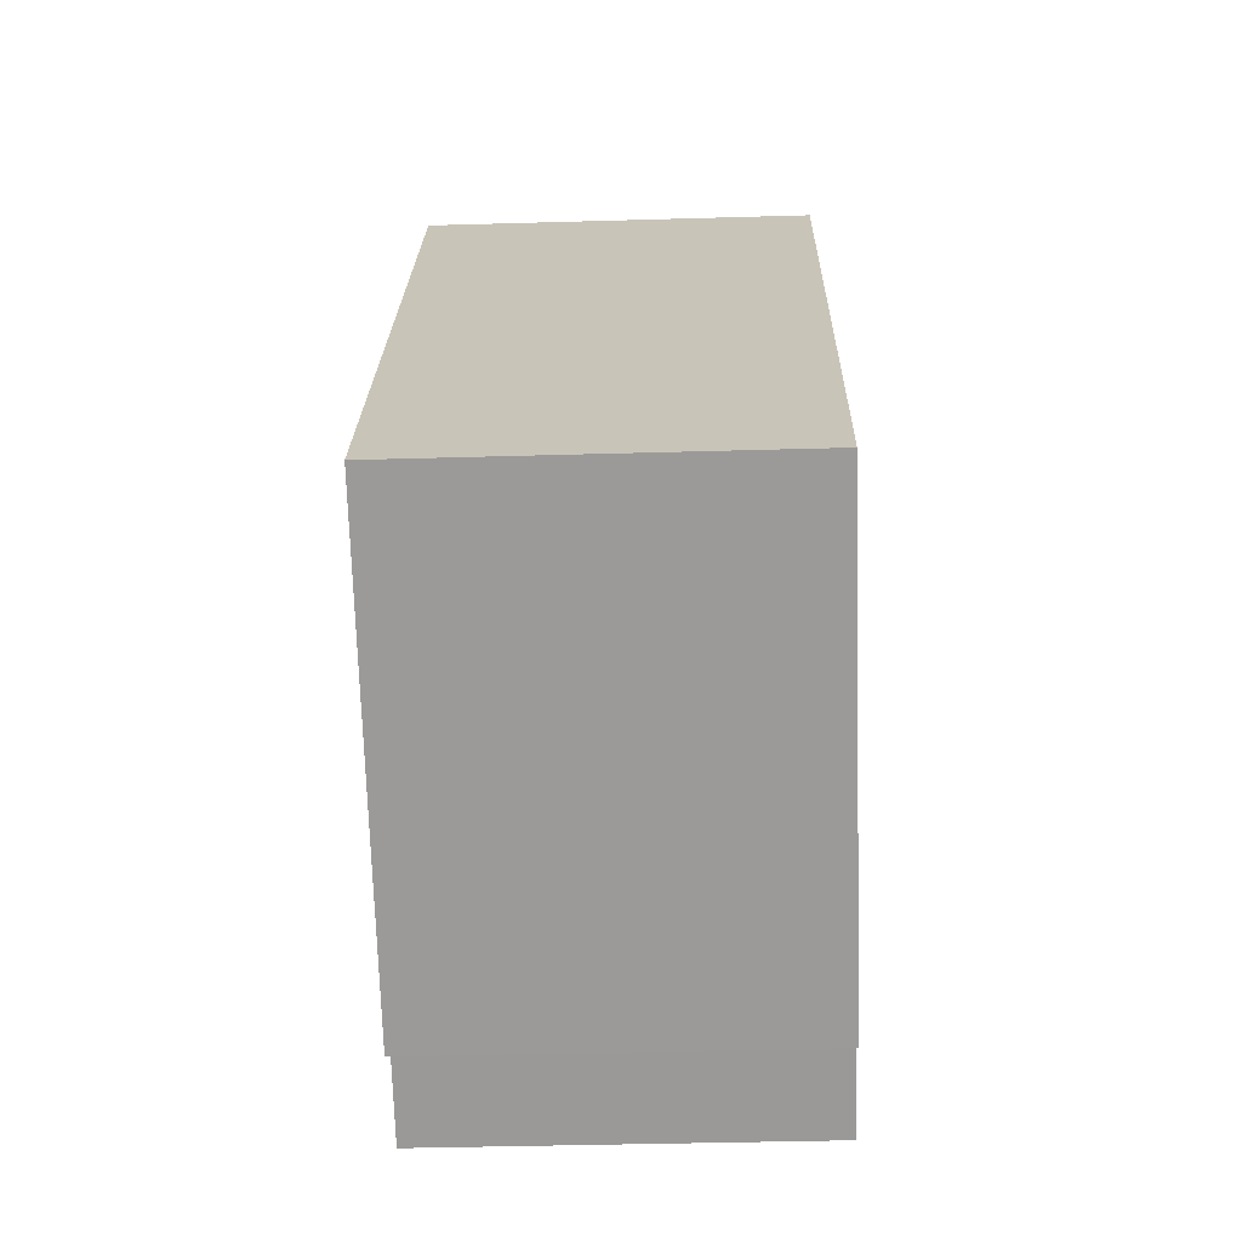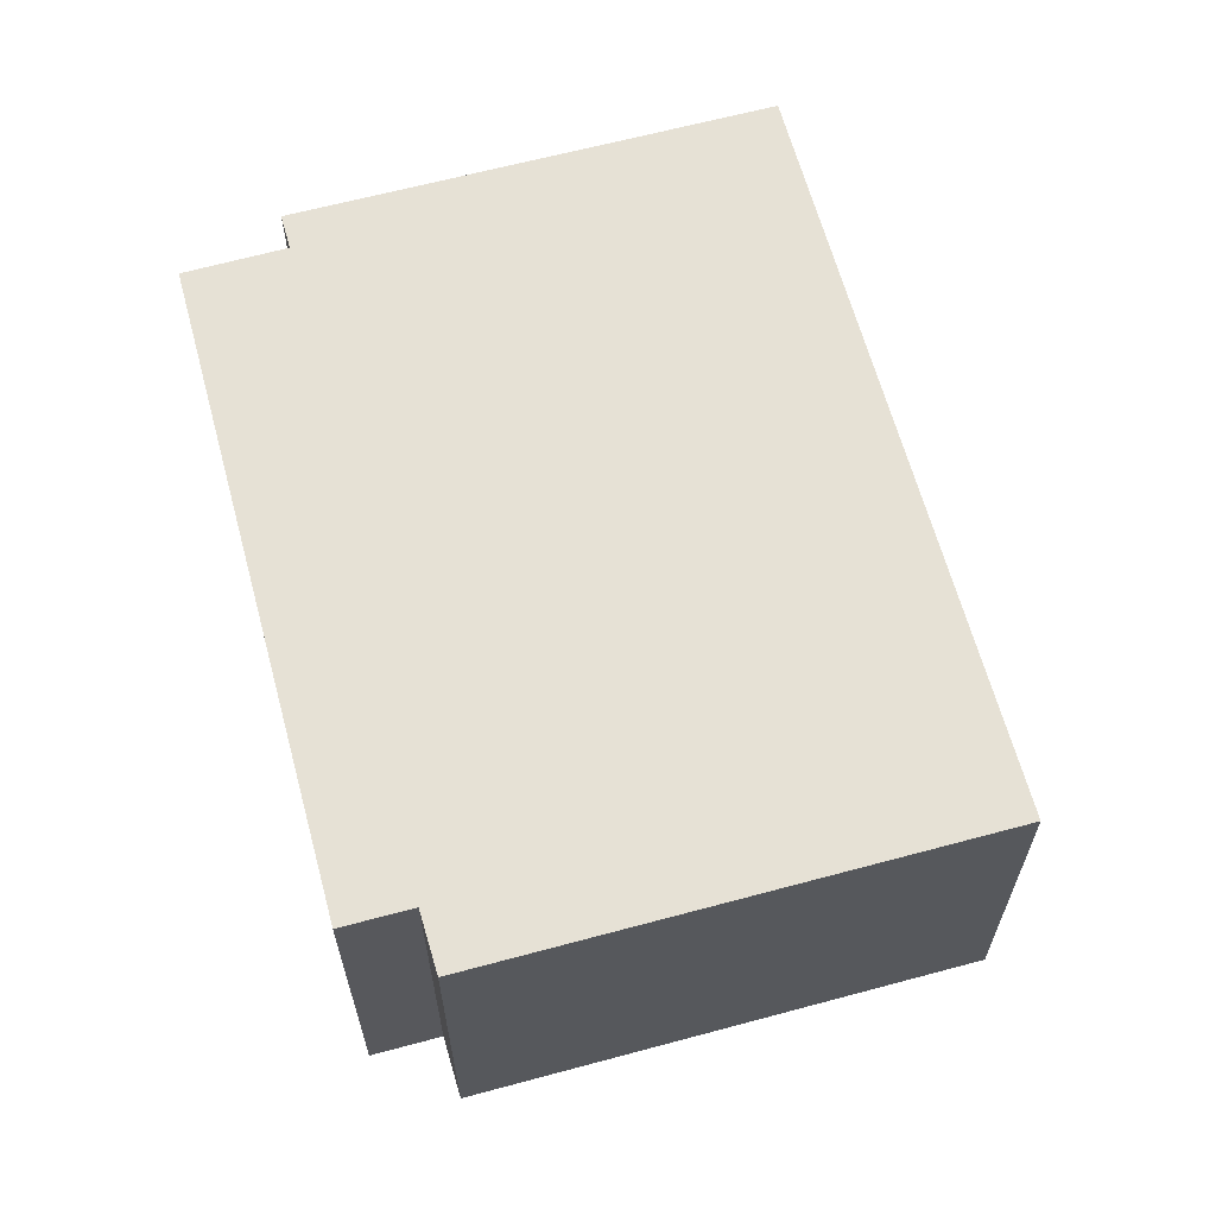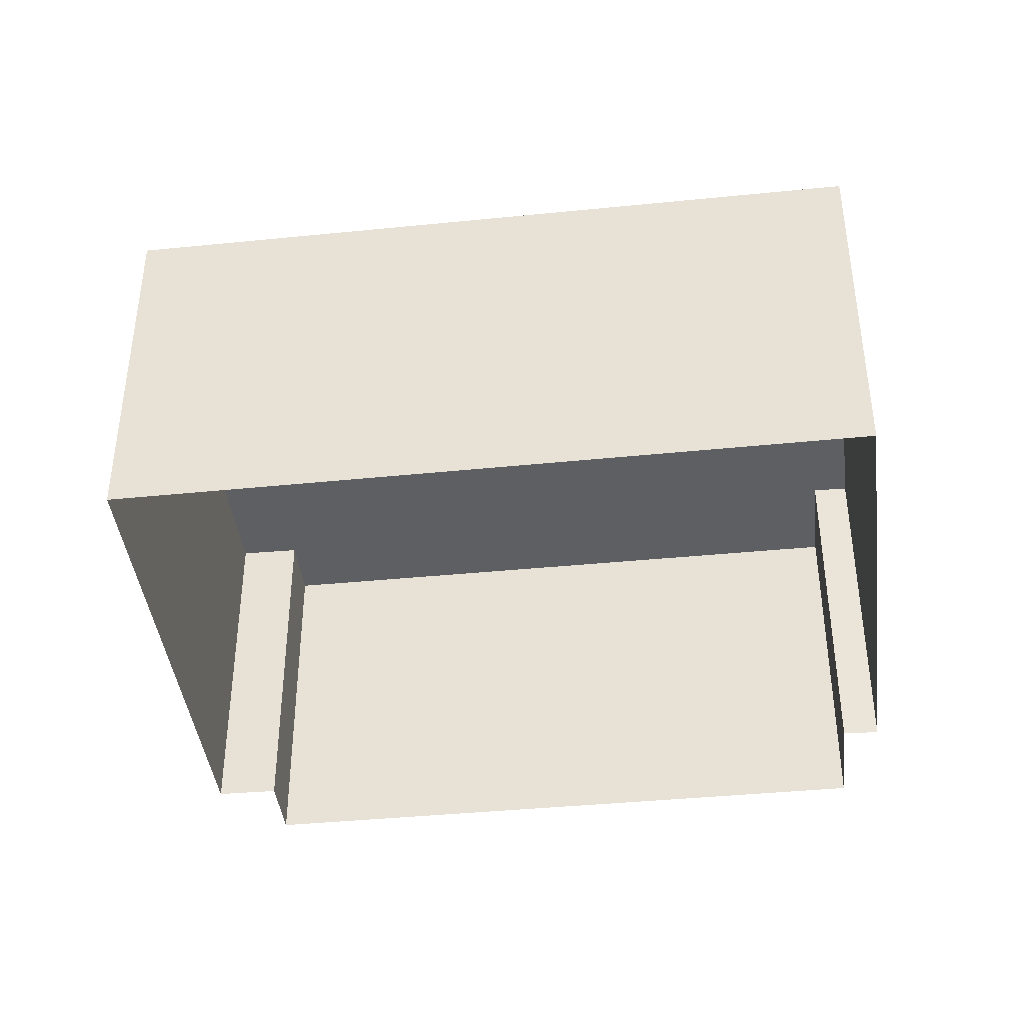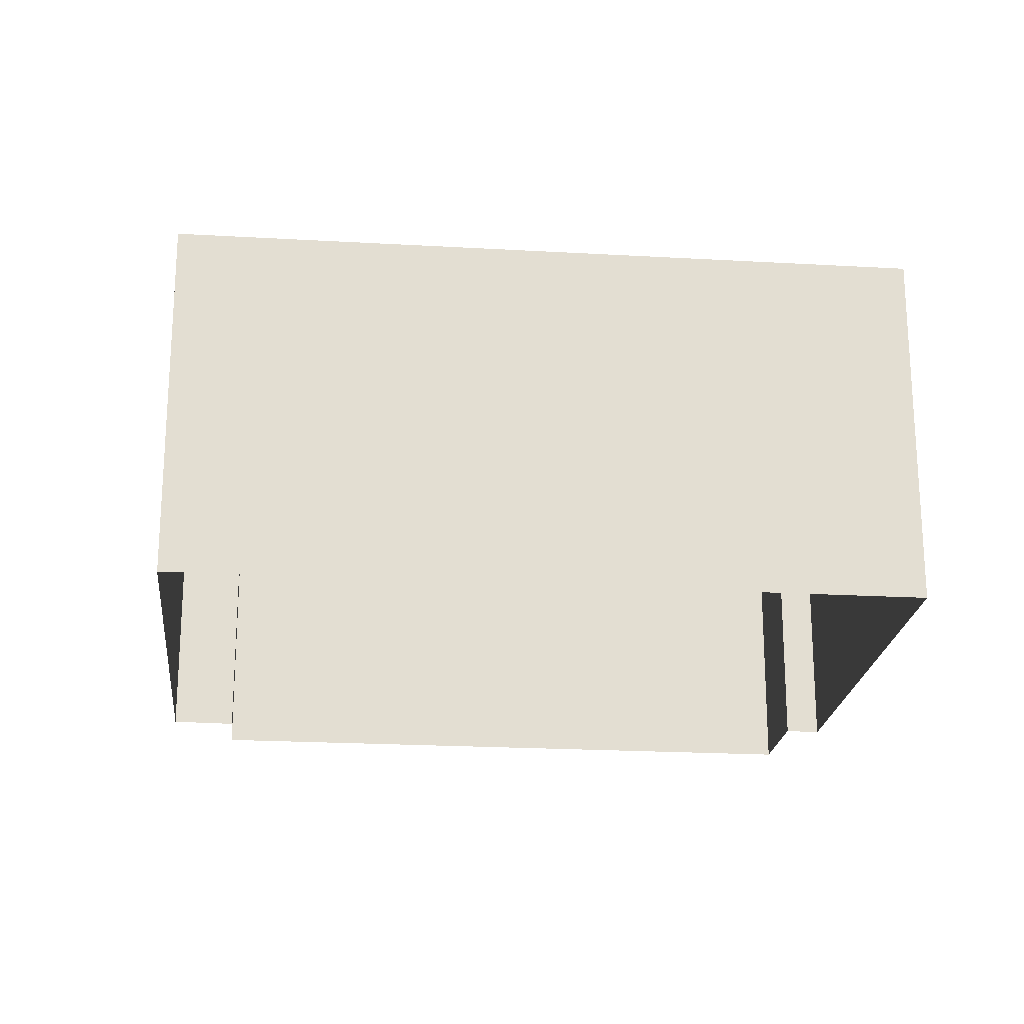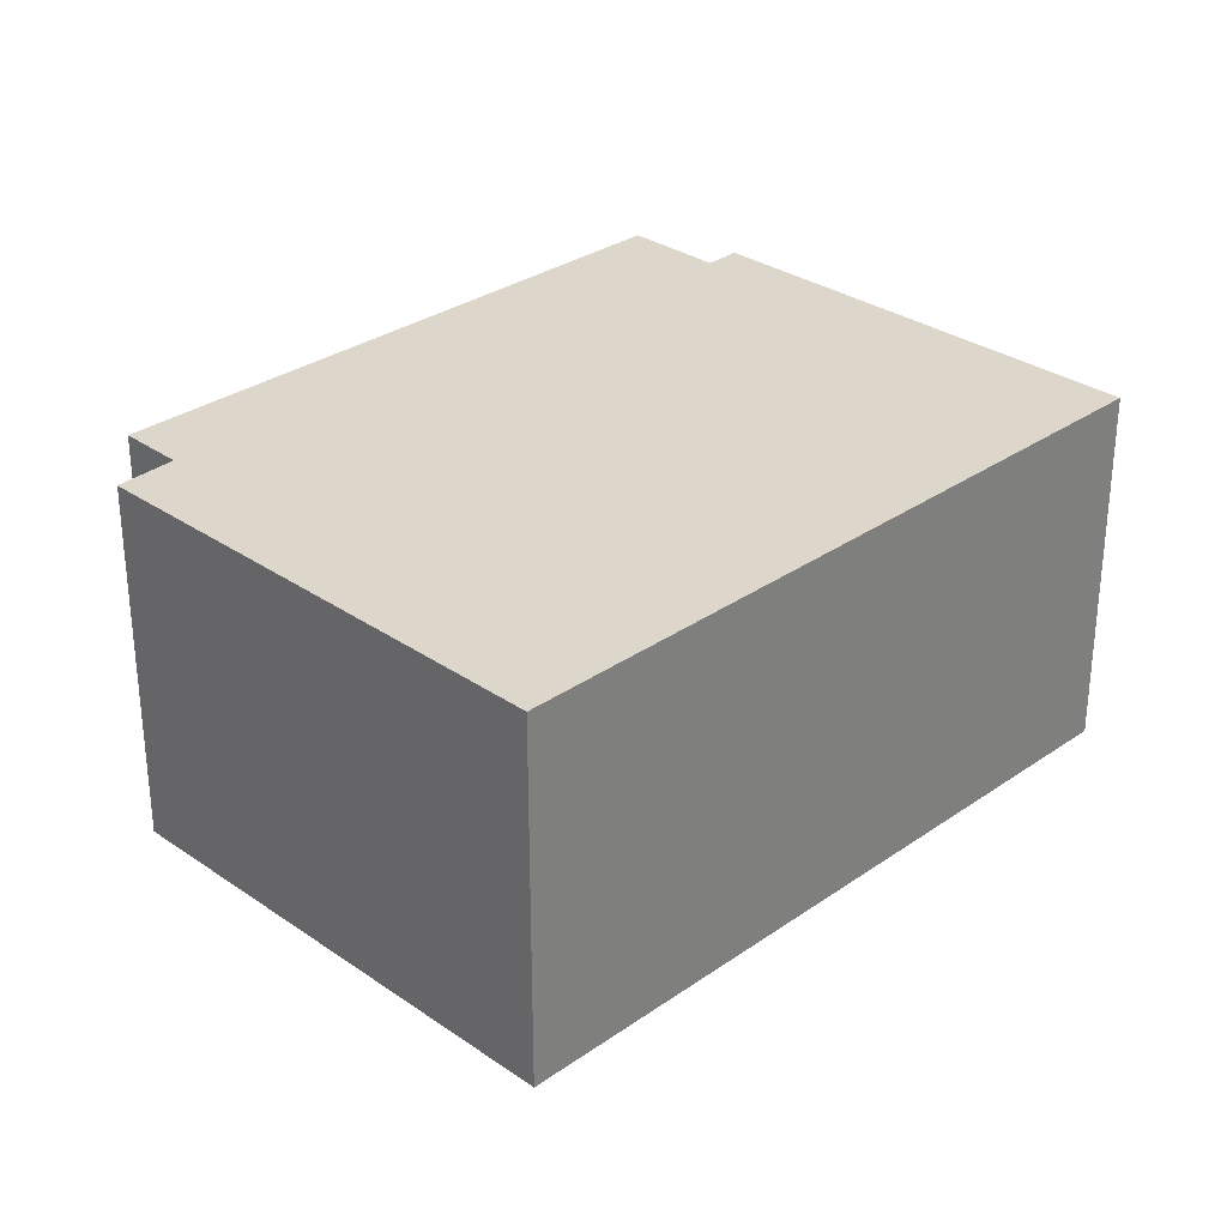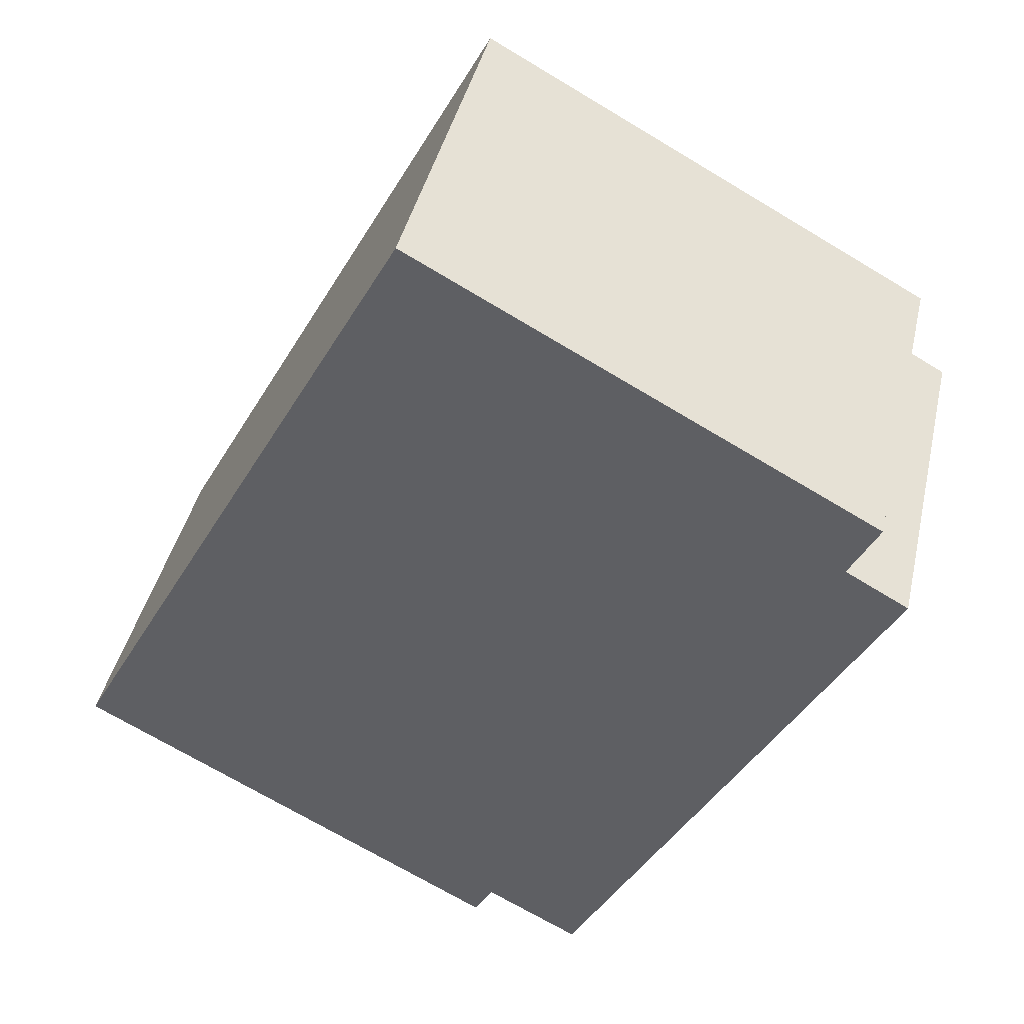
<metadata>
{"format":"obj","ext":"obj","renderer":"f3d","projection":"perspective","resolution":1024,"background":"white","views":[{"elev":-40.9,"azim":-88.0,"up":"+Y"},{"elev":64.2,"azim":136.3,"up":"+Z"},{"elev":-41.5,"azim":-111.6,"up":"+Z"},{"elev":-21.6,"azim":-124.3,"up":"+Z"},{"elev":30.6,"azim":-163.6,"up":"+Z"},{"elev":41.7,"azim":12.6,"up":"+Y"}]}
</metadata>
<code>
v -2.198e+05 -1.245e+05 13.21
v -2.197e+05 -1.245e+05 13.21
v -2.197e+05 -1.245e+05 13.21
v -2.197e+05 -1.245e+05 13.21
v -2.197e+05 -1.245e+05 13.21
v -2.197e+05 -1.245e+05 13.21
v -2.197e+05 -1.245e+05 13.21
v -2.197e+05 -1.245e+05 13.21
v -2.197e+05 -1.245e+05 16.89
v -2.197e+05 -1.245e+05 16.89
v -2.198e+05 -1.245e+05 16.89
v -2.197e+05 -1.245e+05 16.89
v -2.197e+05 -1.245e+05 16.89
v -2.197e+05 -1.245e+05 16.89
v -2.197e+05 -1.245e+05 16.89
v -2.197e+05 -1.245e+05 16.89
f 1 2 3
f 1 3 4
f 2 5 6
f 3 6 7
f 7 6 8
f 3 2 6
f 9 10 11
f 11 12 9
f 13 14 10
f 15 16 13
f 15 13 9
f 9 13 10
f 12 1 4
f 12 11 1
f 10 2 1
f 11 10 1
f 13 6 5
f 14 13 5
f 9 4 3
f 9 12 4
f 16 7 8
f 16 15 7
f 9 3 7
f 15 9 7
f 10 5 2
f 10 14 5
f 16 8 6
f 13 16 6

</code>
